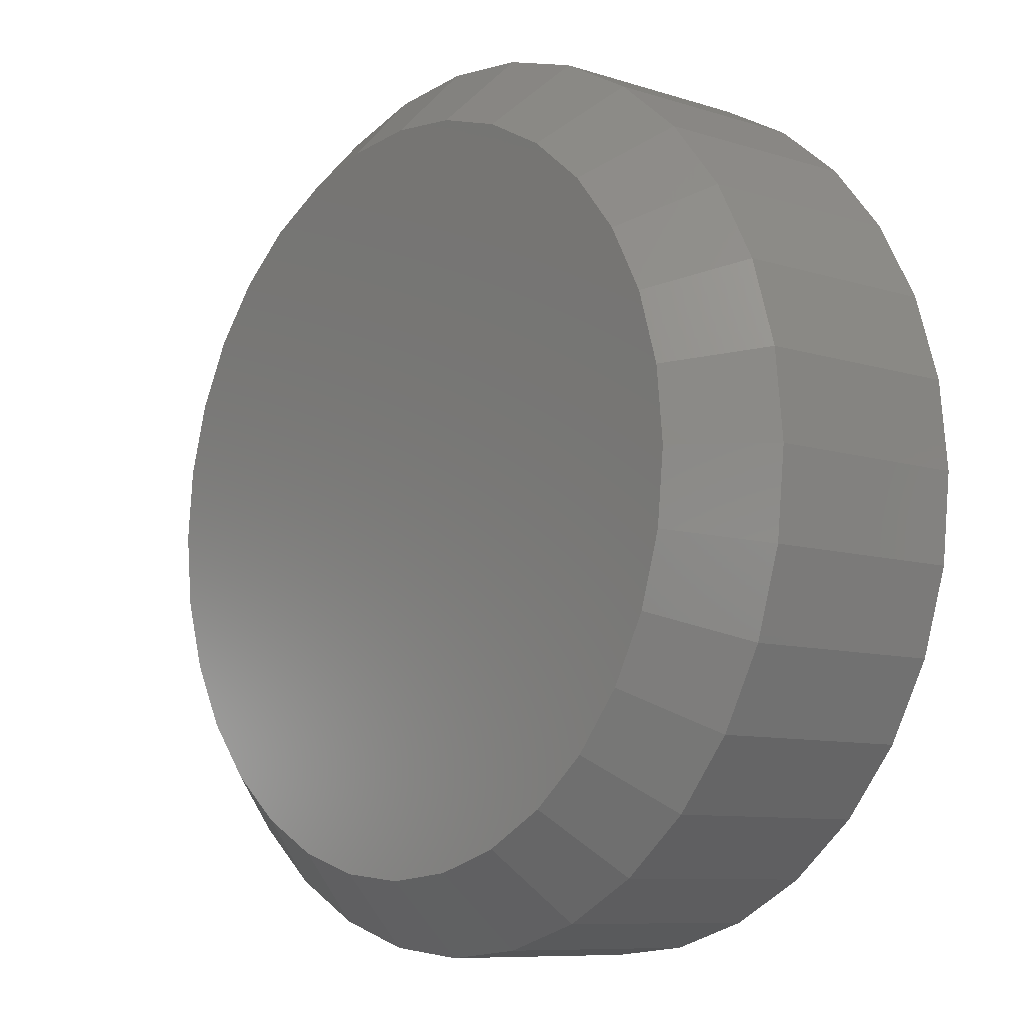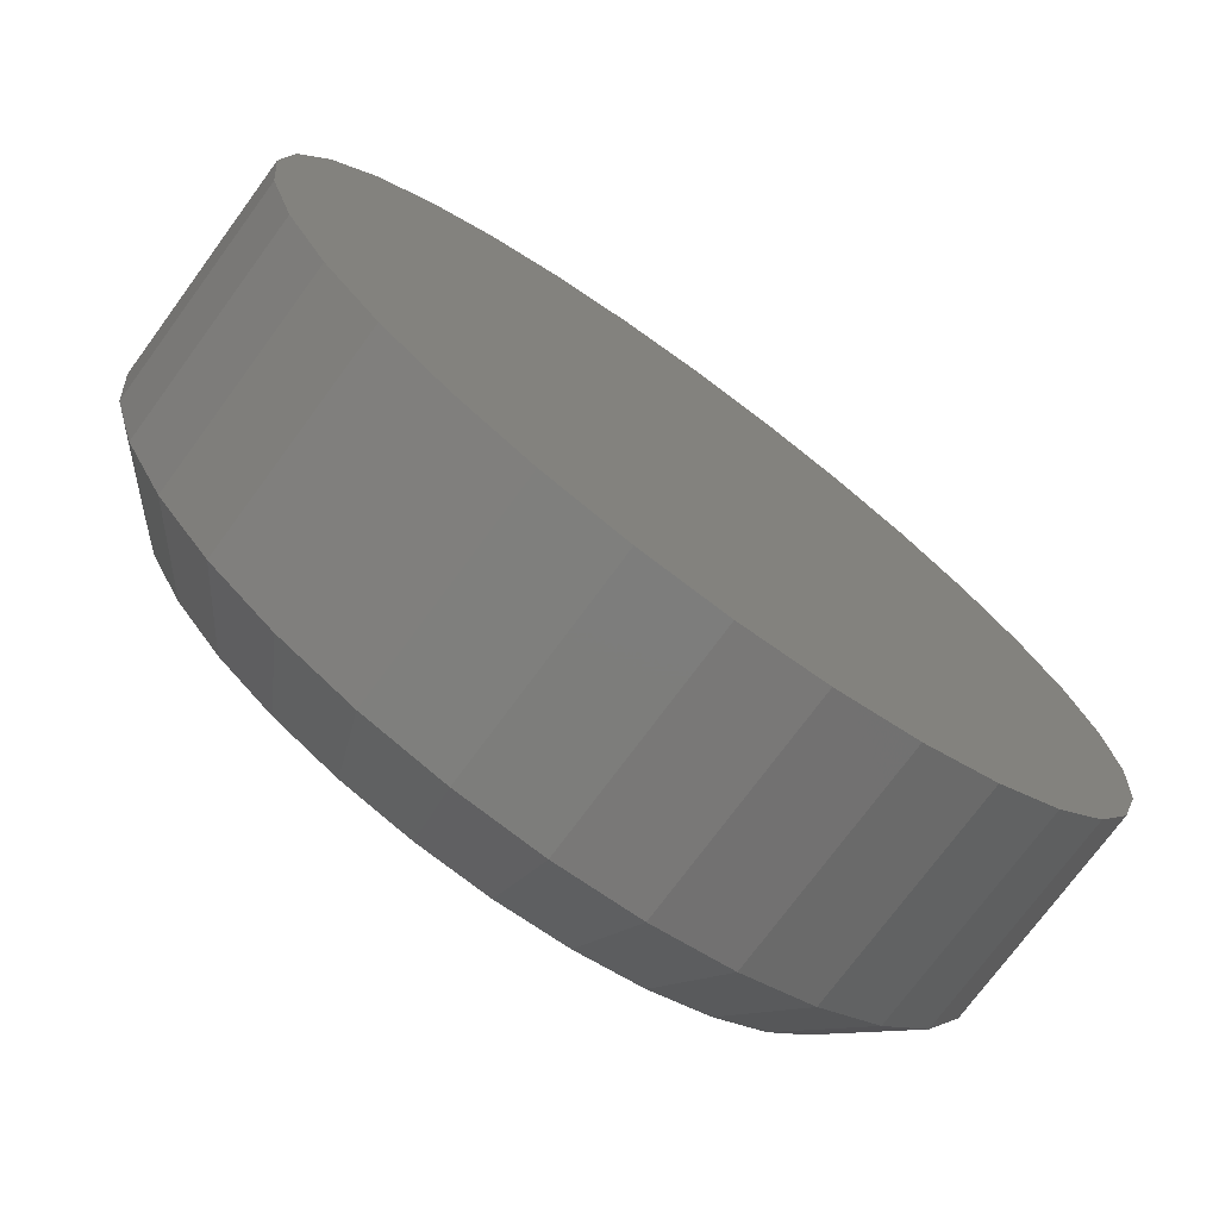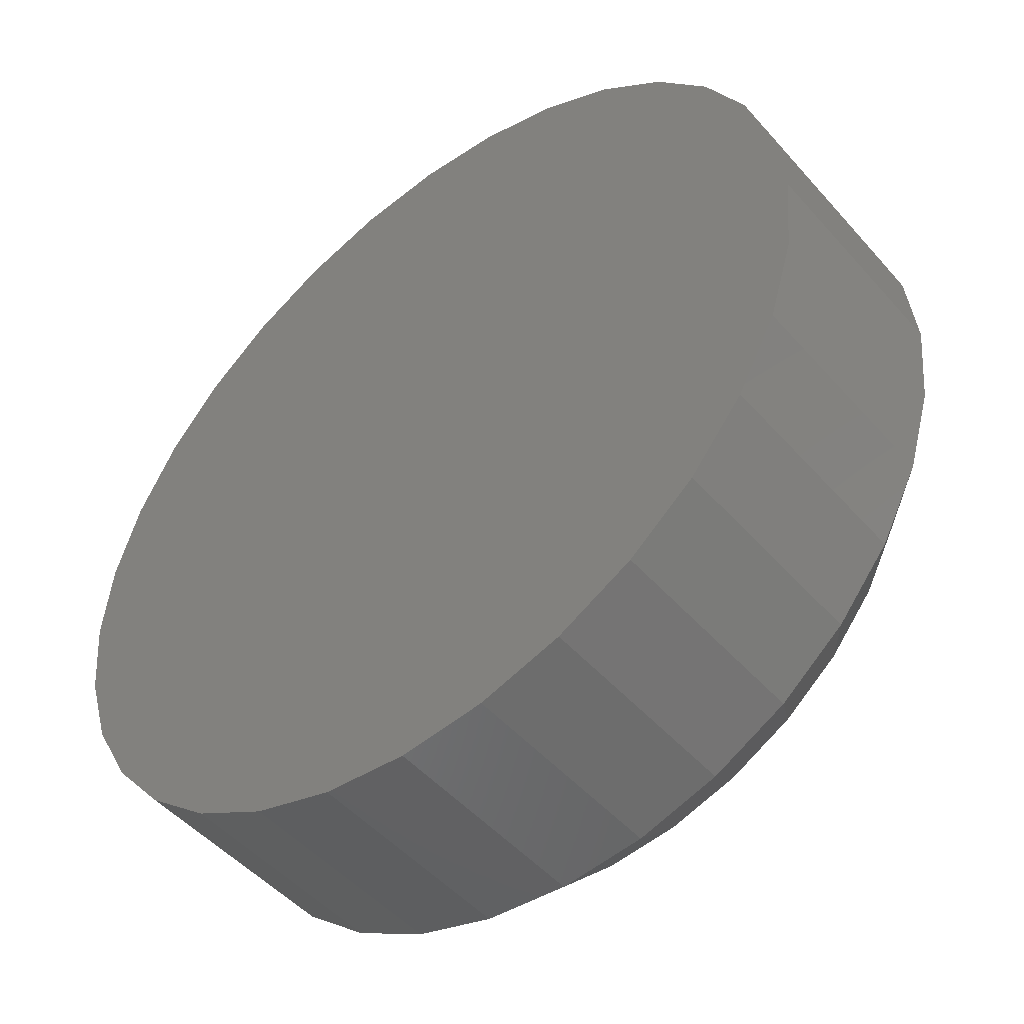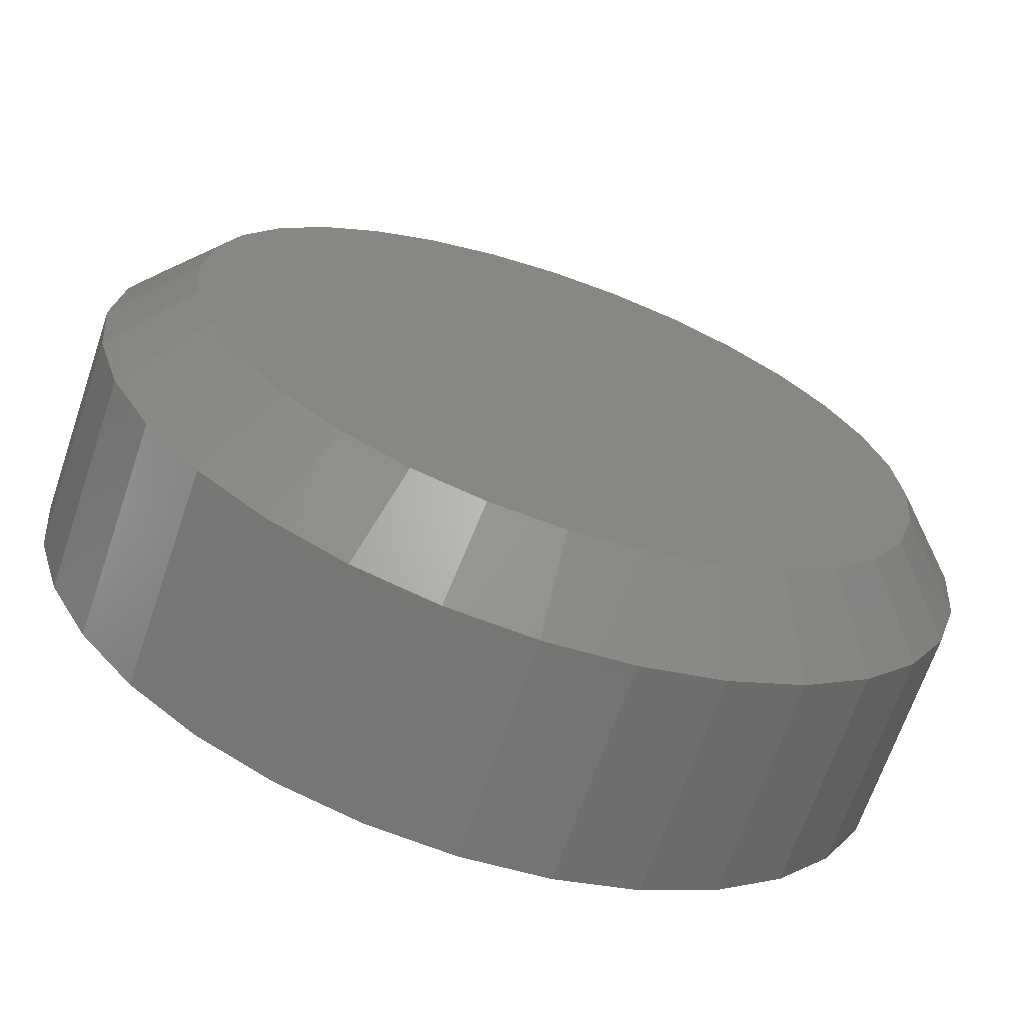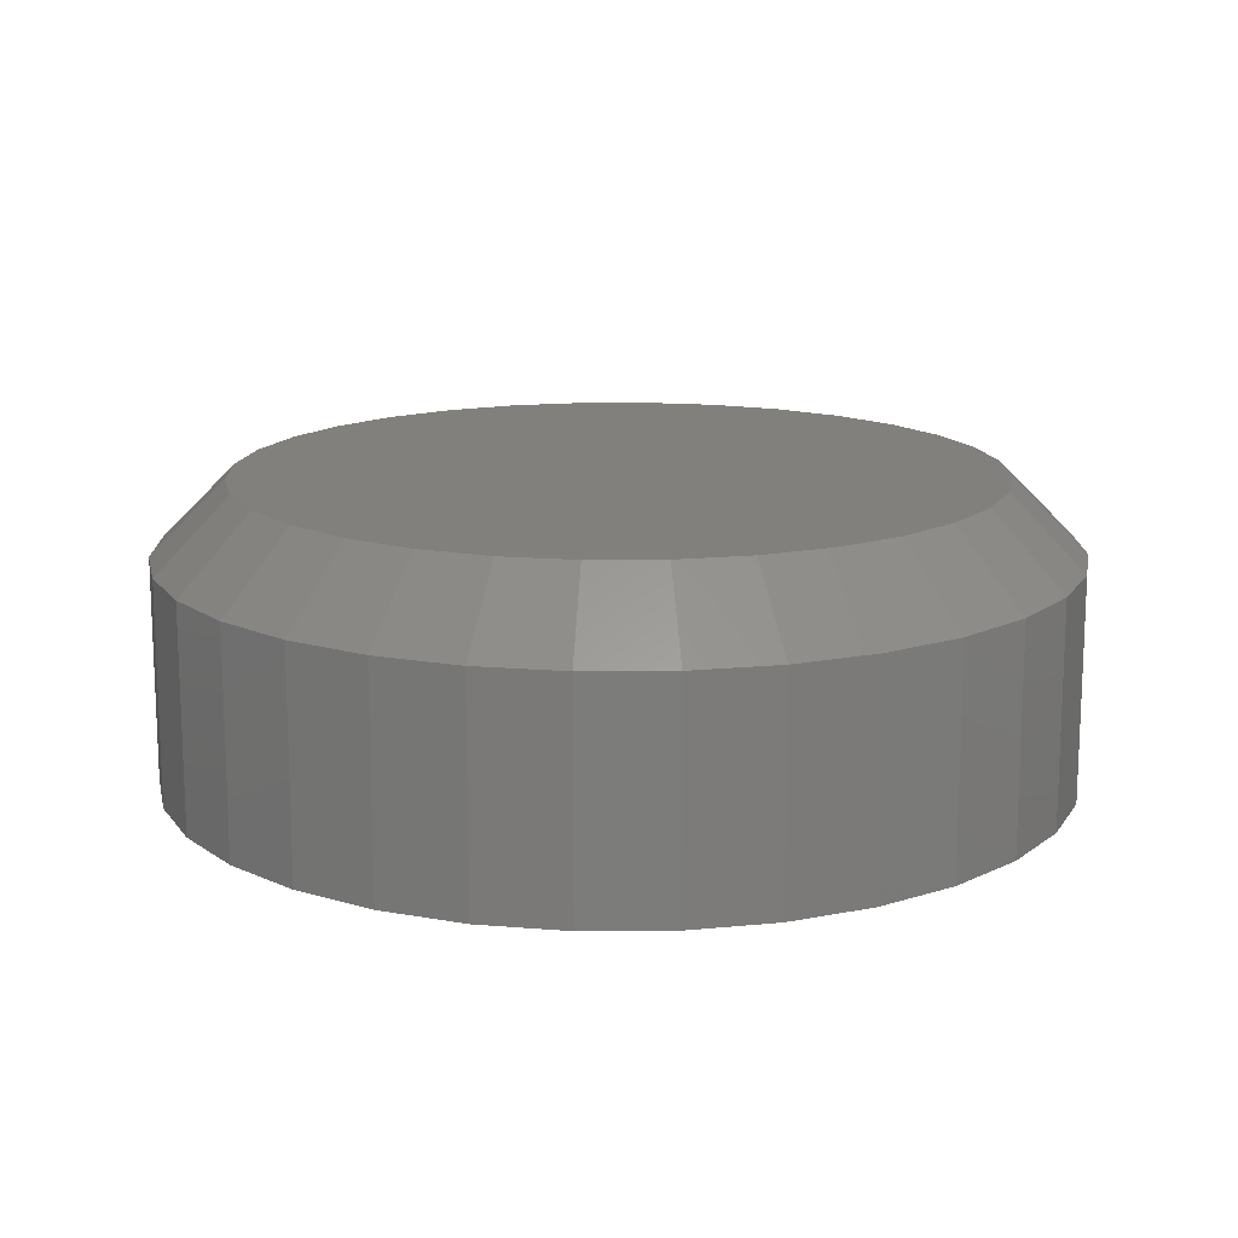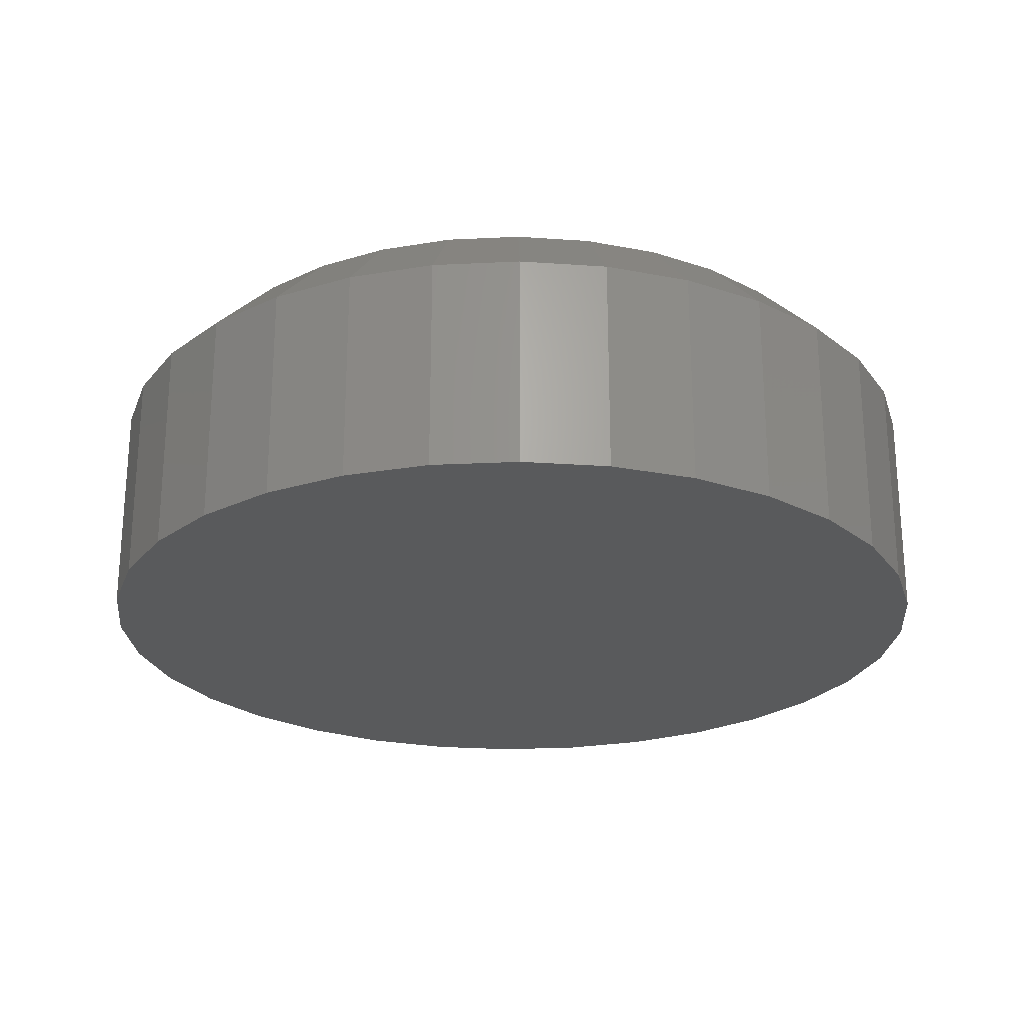
<metadata>
{"format":"stl","ext":"stl","renderer":"f3d","projection":"perspective","resolution":1024,"background":"white","views":[{"elev":-8.9,"azim":49.4,"up":"+Y"},{"elev":-74.2,"azim":143.7,"up":"+Y"},{"elev":-48.9,"azim":-140.7,"up":"+Y"},{"elev":-67.3,"azim":-18.8,"up":"+Y"},{"elev":14.7,"azim":151.0,"up":"+Z"},{"elev":-24.1,"azim":111.5,"up":"+Z"}]}
</metadata>
<code>
# stl→obj: 96 verts, 188 faces
v 0.6711 0.5922 0.03125
v 0.6633 0.5914 0.03125
v 0.6559 0.5892 0.03125
v 0.6788 0.5914 0.03125
v 0.6862 0.5892 0.03125
v 0.6491 0.5855 0.03125
v 0.693 0.5855 0.03125
v 0.6431 0.5806 0.03125
v 0.699 0.5806 0.03125
v 0.6382 0.5746 0.03125
v 0.7039 0.5746 0.03125
v 0.6345 0.5678 0.03125
v 0.7076 0.5678 0.03125
v 0.6323 0.5603 0.03125
v 0.7098 0.5603 0.03125
v 0.7098 0.5449 0.03125
v 0.6345 0.5375 0.03125
v 0.7076 0.5375 0.03125
v 0.6382 0.5307 0.03125
v 0.7039 0.5307 0.03125
v 0.6431 0.5247 0.03125
v 0.699 0.5247 0.03125
v 0.6491 0.5197 0.03125
v 0.693 0.5197 0.03125
v 0.6559 0.5161 0.03125
v 0.6862 0.5161 0.03125
v 0.6633 0.5138 0.03125
v 0.6711 0.5131 0.03125
v 0.6788 0.5138 0.03125
v 0.7106 0.5526 0.03125
v 0.6315 0.5526 0.03125
v 0.6323 0.5449 0.03125
v 0.7184 0.5526 0
v 0.7184 0.5526 0.02344
v 0.7175 0.5434 0
v 0.7175 0.5434 0.02344
v 0.7148 0.5345 0
v 0.7148 0.5345 0.02344
v 0.7104 0.5263 0
v 0.7104 0.5263 0.02344
v 0.7045 0.5191 0
v 0.7045 0.5191 0.02344
v 0.6974 0.5132 0
v 0.6974 0.5132 0.02344
v 0.6892 0.5089 0
v 0.6892 0.5089 0.02344
v 0.6803 0.5062 0
v 0.6803 0.5062 0.02344
v 0.6711 0.5053 0
v 0.6711 0.5053 0.02344
v 0.6618 0.5062 0
v 0.6618 0.5062 0.02344
v 0.6529 0.5089 0
v 0.6529 0.5089 0.02344
v 0.6447 0.5132 0
v 0.6447 0.5132 0.02344
v 0.6376 0.5191 0
v 0.6376 0.5191 0.02344
v 0.6317 0.5263 0
v 0.6317 0.5263 0.02344
v 0.6273 0.5345 0
v 0.6273 0.5345 0.02344
v 0.6246 0.5434 0
v 0.6246 0.5434 0.02344
v 0.6237 0.5526 0
v 0.6237 0.5526 0.02344
v 0.6246 0.5619 0
v 0.6246 0.5619 0.02344
v 0.6273 0.5708 0
v 0.6273 0.5708 0.02344
v 0.6317 0.5789 0
v 0.6317 0.5789 0.02344
v 0.6376 0.5861 0
v 0.6376 0.5861 0.02344
v 0.6447 0.592 0
v 0.6447 0.592 0.02344
v 0.6529 0.5964 0
v 0.6529 0.5964 0.02344
v 0.6618 0.5991 0
v 0.6618 0.5991 0.02344
v 0.6711 0.6 0
v 0.6711 0.6 0.02344
v 0.6803 0.5991 0
v 0.6803 0.5991 0.02344
v 0.6892 0.5964 0
v 0.6892 0.5964 0.02344
v 0.6974 0.592 0
v 0.6974 0.592 0.02344
v 0.7045 0.5861 0
v 0.7045 0.5861 0.02344
v 0.7104 0.5789 0
v 0.7104 0.5789 0.02344
v 0.7148 0.5708 0
v 0.7148 0.5708 0.02344
v 0.7175 0.5619 0
v 0.7175 0.5619 0.02344
f 1 2 3
f 4 1 3
f 4 3 5
f 5 3 6
f 5 6 7
f 7 6 8
f 7 8 9
f 9 8 10
f 9 10 11
f 11 10 12
f 11 12 13
f 13 12 14
f 13 14 15
f 16 17 18
f 18 17 19
f 18 19 20
f 20 19 21
f 20 21 22
f 22 21 23
f 22 23 24
f 24 23 25
f 24 25 26
f 26 25 27
f 26 27 28
f 26 28 29
f 15 14 30
f 30 14 31
f 30 31 16
f 16 31 32
f 16 32 17
f 33 34 35
f 35 34 36
f 35 36 37
f 37 36 38
f 37 38 39
f 39 38 40
f 39 40 41
f 41 40 42
f 41 42 43
f 43 42 44
f 43 44 45
f 45 44 46
f 45 46 47
f 47 46 48
f 47 48 49
f 49 48 50
f 49 50 51
f 51 50 52
f 51 52 53
f 53 52 54
f 53 54 55
f 55 54 56
f 55 56 57
f 57 56 58
f 57 58 59
f 59 58 60
f 59 60 61
f 61 60 62
f 61 62 63
f 63 62 64
f 63 64 65
f 65 64 66
f 65 66 67
f 67 66 68
f 67 68 69
f 69 68 70
f 69 70 71
f 71 70 72
f 71 72 73
f 73 72 74
f 73 74 75
f 75 74 76
f 75 76 77
f 77 76 78
f 77 78 79
f 79 78 80
f 79 80 81
f 81 80 82
f 81 82 83
f 83 82 84
f 83 84 85
f 85 84 86
f 85 86 87
f 87 86 88
f 87 88 89
f 89 88 90
f 89 90 91
f 91 90 92
f 91 92 93
f 93 92 94
f 93 94 95
f 95 94 96
f 95 96 33
f 33 96 34
f 31 14 66
f 14 68 66
f 34 96 30
f 96 15 30
f 96 94 13
f 15 96 13
f 92 90 11
f 11 94 92
f 13 94 11
f 88 86 5
f 7 88 5
f 7 9 88
f 84 82 4
f 4 86 84
f 5 86 4
f 80 78 3
f 2 80 3
f 2 1 80
f 76 74 6
f 6 78 76
f 3 78 6
f 72 70 12
f 10 72 12
f 10 8 72
f 14 70 68
f 12 70 14
f 9 11 90
f 90 88 9
f 1 4 82
f 82 80 1
f 8 6 74
f 74 72 8
f 30 16 34
f 16 36 34
f 66 64 31
f 64 32 31
f 64 62 17
f 32 64 17
f 60 58 19
f 19 62 60
f 17 62 19
f 56 54 25
f 23 56 25
f 23 21 56
f 52 50 27
f 27 54 52
f 25 54 27
f 48 46 26
f 29 48 26
f 29 28 48
f 44 42 24
f 24 46 44
f 26 46 24
f 40 38 18
f 20 40 18
f 20 22 40
f 16 38 36
f 18 38 16
f 21 19 58
f 58 56 21
f 28 27 50
f 50 48 28
f 22 24 42
f 42 40 22
f 77 79 81
f 77 81 83
f 85 77 83
f 75 77 85
f 87 75 85
f 73 75 87
f 89 73 87
f 71 73 89
f 91 71 89
f 69 71 91
f 93 69 91
f 67 69 93
f 95 67 93
f 37 61 35
f 59 61 37
f 39 59 37
f 57 59 39
f 41 57 39
f 55 57 41
f 43 55 41
f 53 55 43
f 45 53 43
f 51 53 45
f 49 51 45
f 47 49 45
f 61 63 35
f 35 63 65
f 35 65 33
f 33 65 67
f 33 67 95

</code>
